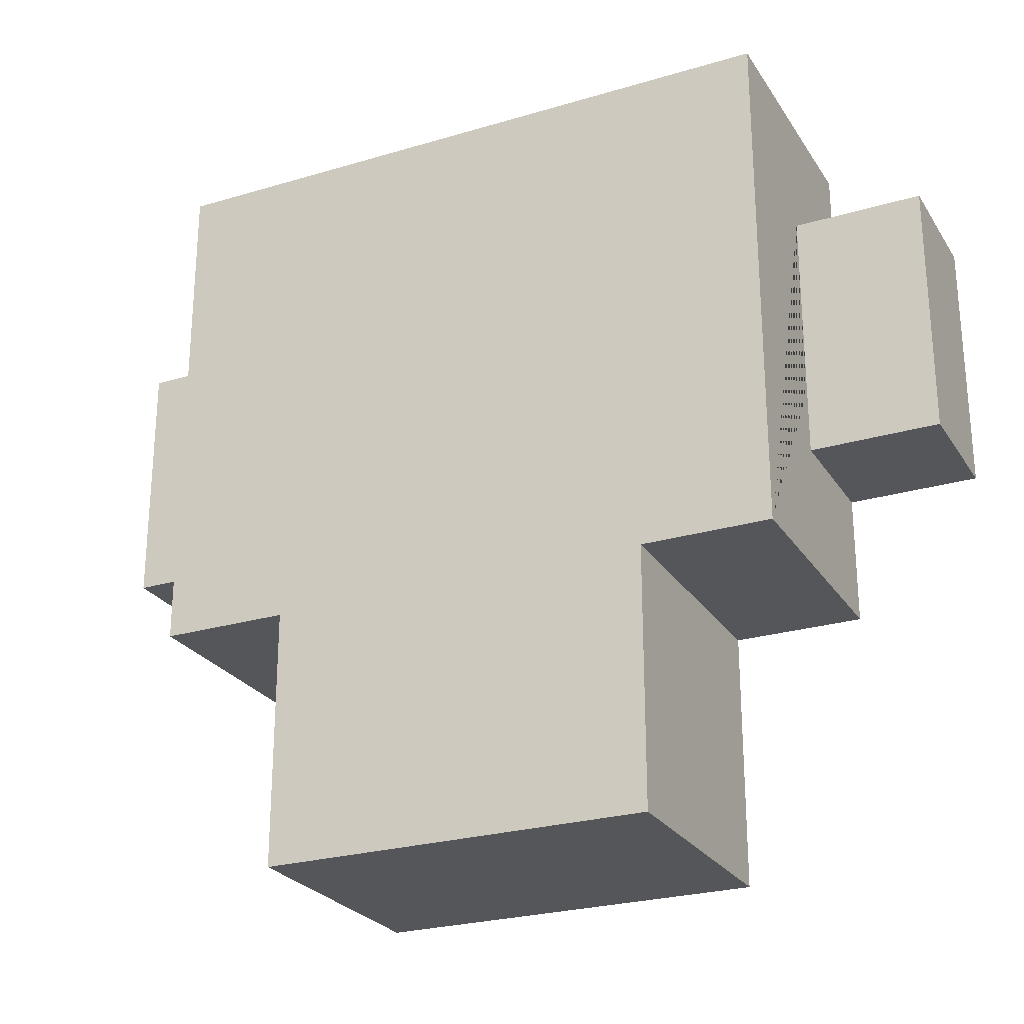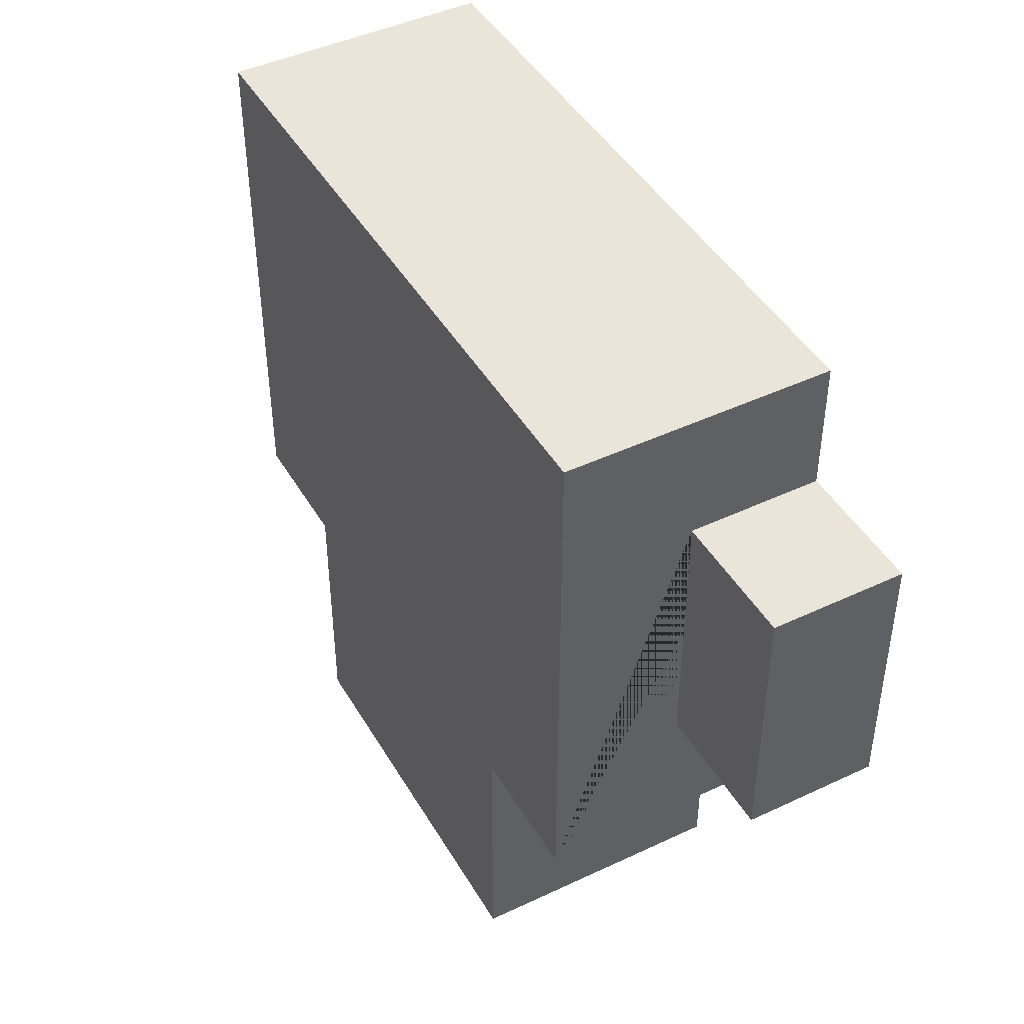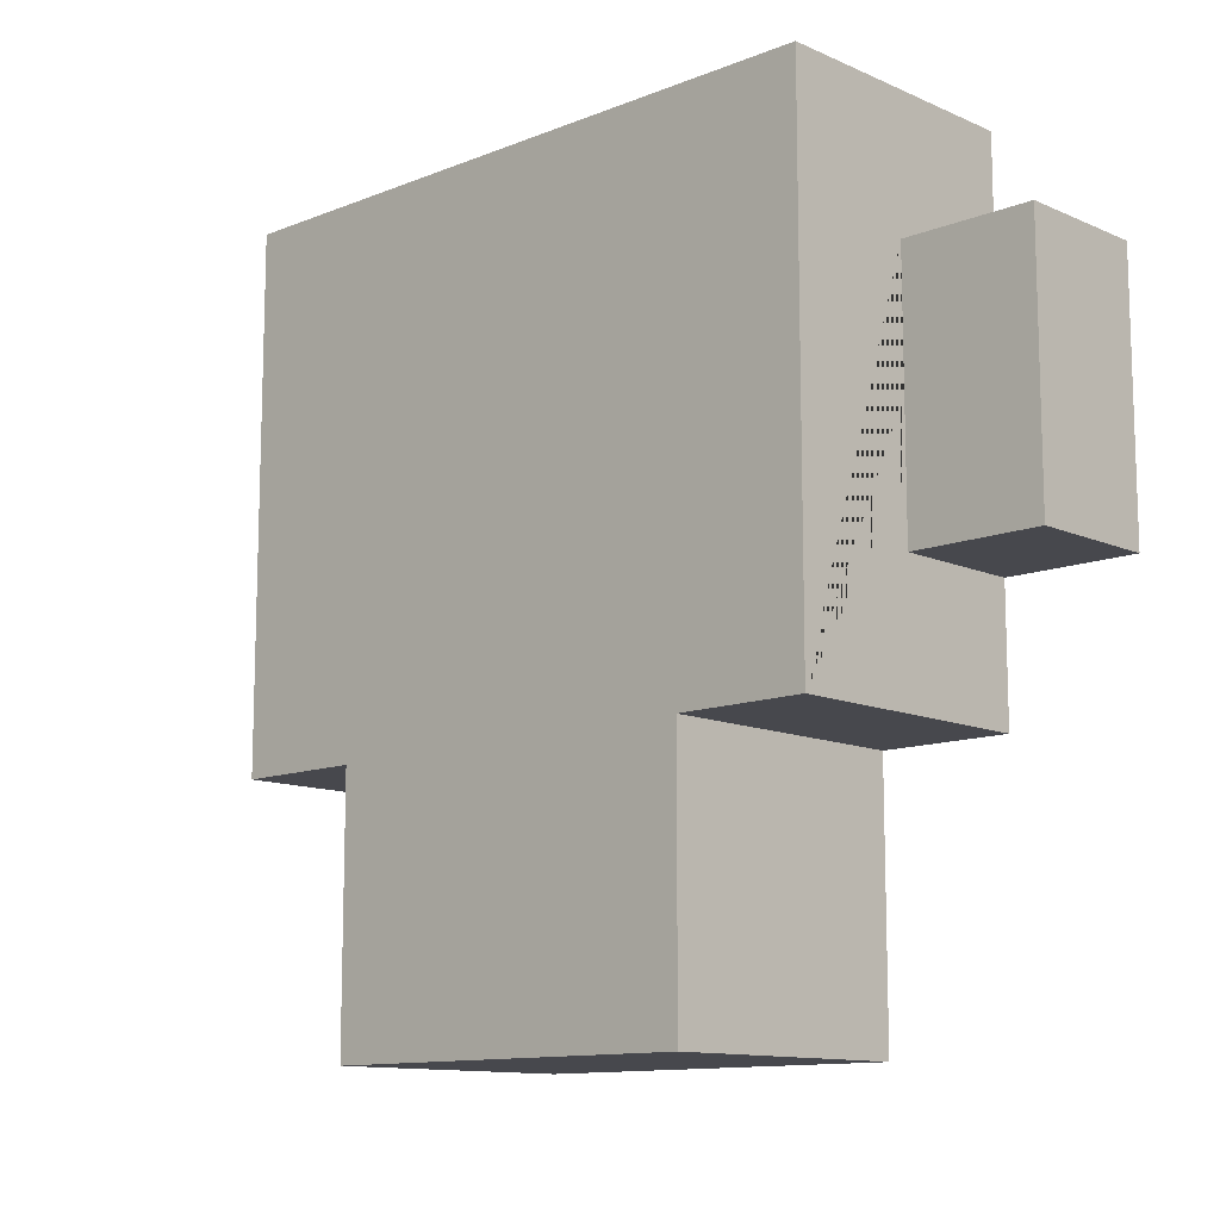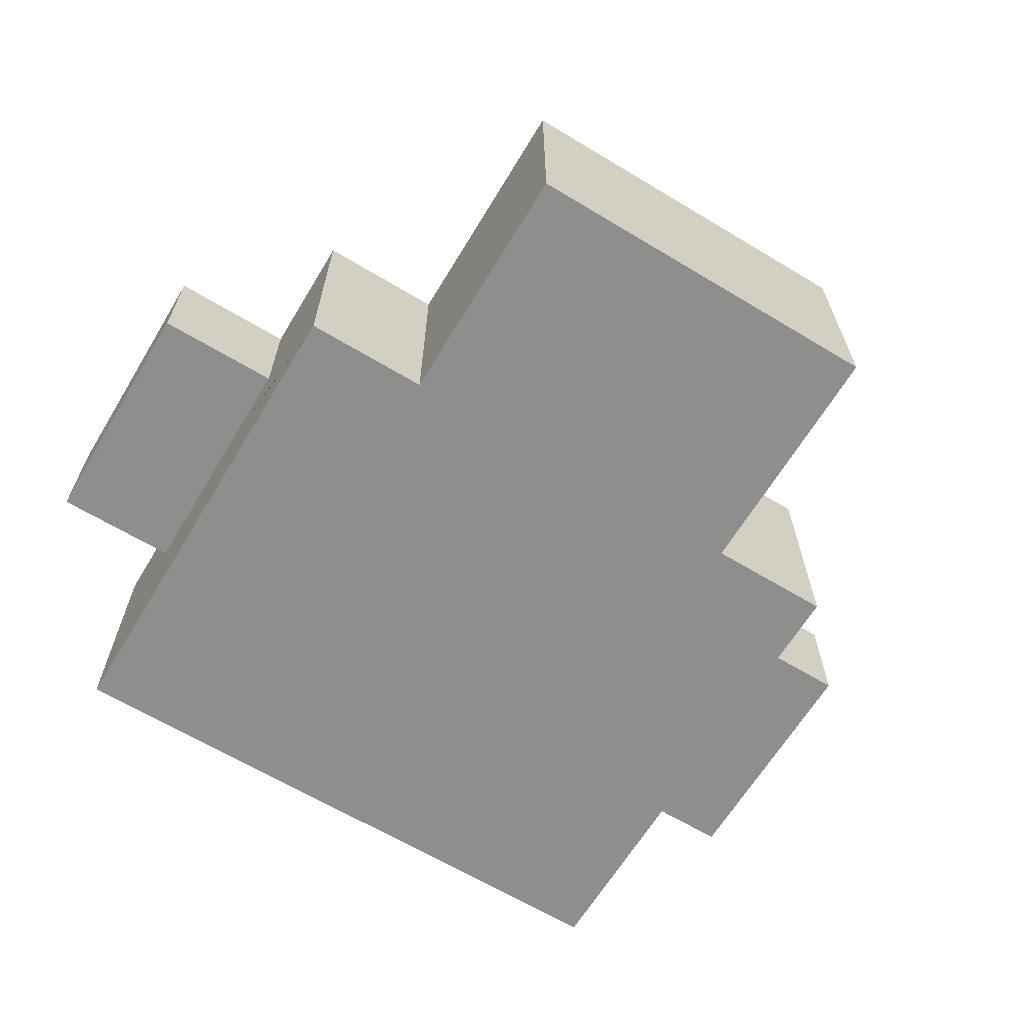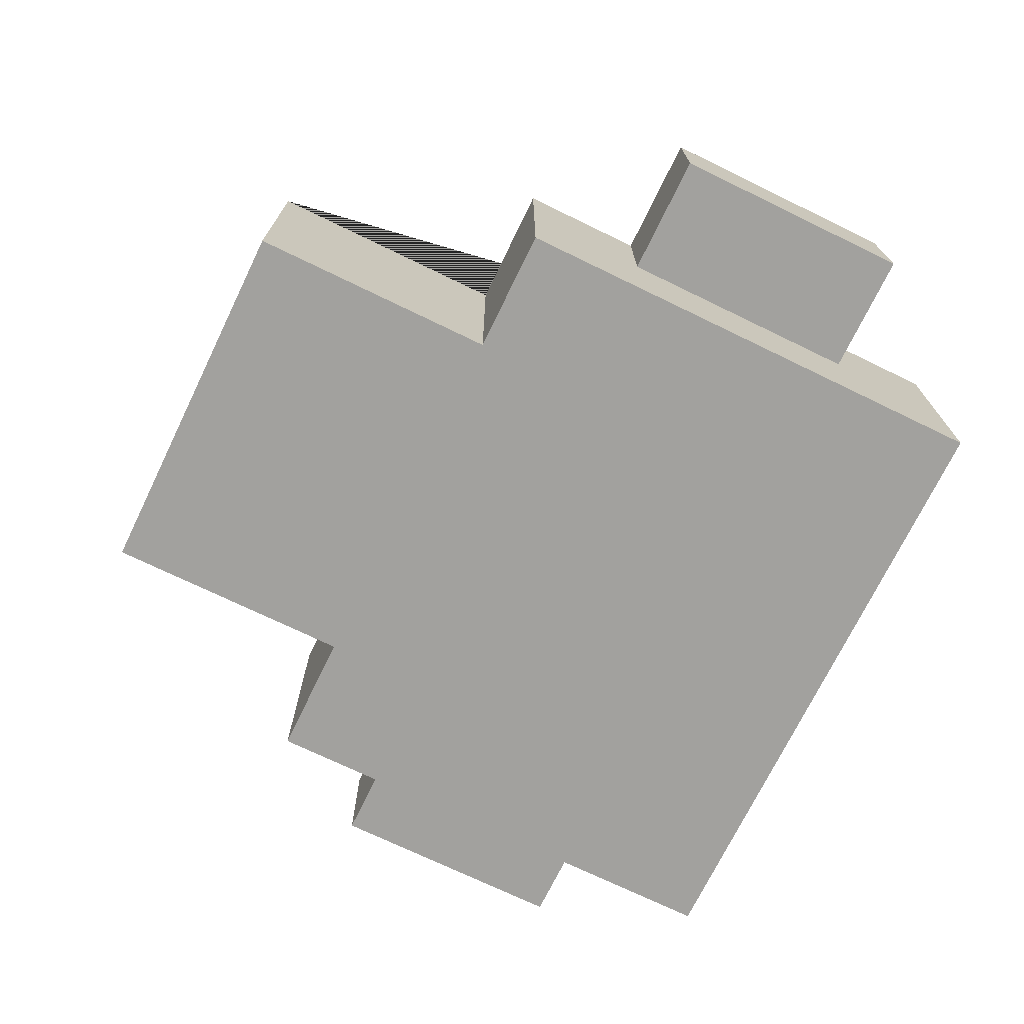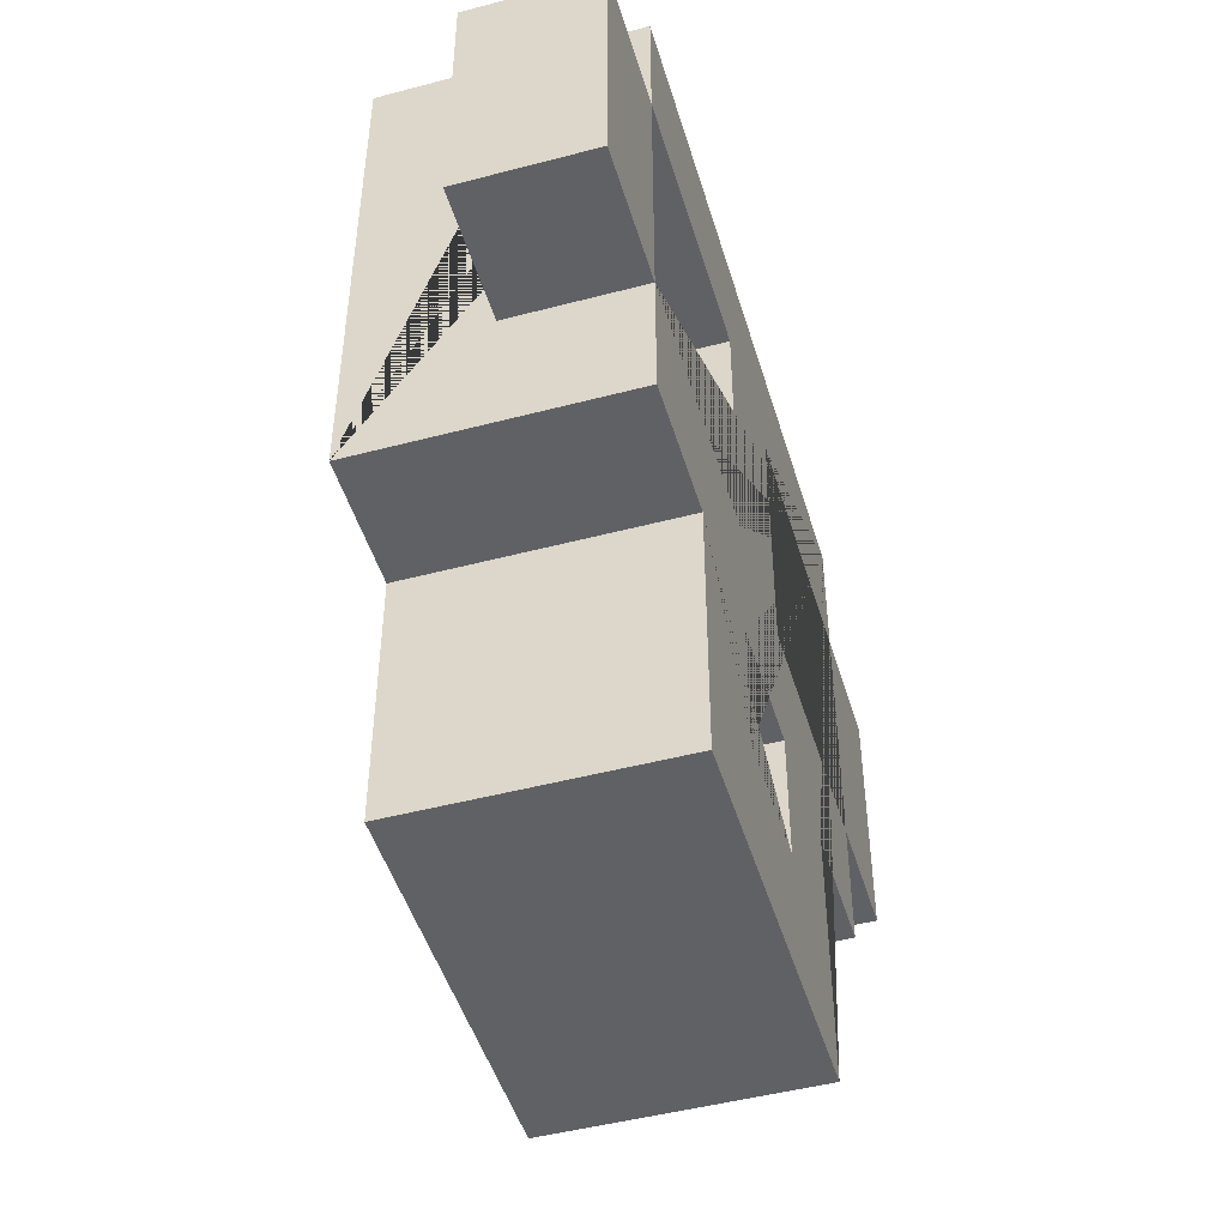
<metadata>
{"format":"obj","ext":"obj","renderer":"f3d","projection":"perspective","resolution":1024,"background":"white","views":[{"elev":-25.6,"azim":-154.5,"up":"+Y"},{"elev":44.8,"azim":-118.7,"up":"+Y"},{"elev":-11.8,"azim":-136.4,"up":"+Y"},{"elev":-64.8,"azim":-31.2,"up":"+Z"},{"elev":-72.0,"azim":64.1,"up":"+Z"},{"elev":-47.8,"azim":-73.5,"up":"+Y"}]}
</metadata>
<code>
o untitled-7
v -0.3 0.5 0.1
v -0.3 0.3 0
v -0.3 0.3 0.1
v -0.3 0.5 0
v -0.2 0.3 0.1
v -0.2 0.2 -0.1
v -0.2 0.2 0.1
v -0.2 0.3 0
v -0.2 0.5 0
v -0.2 0.6 0.1
v -0.2 0.5 0.1
v -0.2 0.6 -0.1
v -0.1 0.2 0.1
v -0.1 0 -0.1
v -0.1 -0 0.1
v -0.1 0.2 -0.1
v 0 0.5 0.1
v 0 0.3 0
v 0 0.3 0.1
v 0 0.5 0
v 0.1 0.2 0.1
v 0.1 0.1 0
v 0.1 0.1 0.1
v 0.1 0.2 0
v 0.3 0.5 0.1
v 0.3 0.3 0
v 0.3 0.3 0.1
v 0.3 0.5 0
v -0.2 0.3 0.1
v -0.2 0.3 0
v -0.2 0.5 0.1
v -0.2 0.5 0
v 0 0.1 0.1
v 0 0.1 0
v 0 0.2 0.1
v 0 0.2 0
v 0.1 0.3 0.1
v 0.1 0.3 0
v 0.1 0.5 0.1
v 0.1 0.5 0
v 0.2 -0 0.1
v 0.2 0 -0.1
v 0.2 0.2 0.1
v 0.2 0.2 -0.1
v 0.3 0.2 0.1
v 0.3 0.2 -0.1
v 0.3 0.3 0.1
v 0.3 0.3 0
v 0.3 0.5 0
v 0.3 0.5 0.1
v 0.3 0.6 0.1
v 0.3 0.6 -0.1
v 0.4 0.3 0.1
v 0.4 0.3 0
v 0.4 0.5 0.1
v 0.4 0.5 0
v -0.2 0.3 0.1
v -0.3 0.5 0.1
v -0.3 0.3 0.1
v -0.2 0.5 0.1
v -0.1 0.2 0.1
v -0.2 0.2 0.1
v 0 0.1 0.1
v -0.1 -0 0.1
v 0 0.2 0.1
v 0 0.3 0.1
v 0 0.5 0.1
v -0.2 0.6 0.1
v 0.1 0.1 0.1
v 0.1 0.2 0.1
v 0.1 0.3 0.1
v 0.1 0.5 0.1
v 0.2 -0 0.1
v 0.2 0.2 0.1
v 0.3 0.2 0.1
v 0.3 0.3 0.1
v 0.3 0.5 0.1
v 0.3 0.6 0.1
v 0.4 0.3 0.1
v 0.4 0.5 0.1
v 0 0.3 0
v -0.2 0.5 0
v -0.2 0.3 0
v 0 0.5 0
v 0.1 0.1 0
v 0 0.2 0
v 0 0.1 0
v 0.1 0.2 0
v 0.3 0.3 0
v 0.1 0.5 0
v 0.1 0.3 0
v 0.3 0.5 0
v -0.3 0.3 0
v -0.3 0.5 0
v -0.2 0.3 0
v -0.2 0.5 0
v 0.3 0.3 0
v 0.3 0.5 0
v 0.4 0.3 0
v 0.4 0.5 0
v -0.2 0.2 -0.1
v -0.2 0.6 -0.1
v -0.1 0.2 -0.1
v -0.1 0 -0.1
v 0.2 0 -0.1
v 0.2 0.2 -0.1
v 0.3 0.2 -0.1
v 0.3 0.6 -0.1
v -0.1 0 -0.1
v 0.2 -0 0.1
v -0.1 -0 0.1
v 0.2 0 -0.1
v 0 0.2 0
v 0.1 0.2 0.1
v 0 0.2 0.1
v 0.1 0.2 0
v -0.2 0.2 -0.1
v -0.1 0.2 0.1
v -0.2 0.2 0.1
v -0.1 0.2 -0.1
v 0.2 0.2 -0.1
v 0.3 0.2 0.1
v 0.2 0.2 0.1
v 0.3 0.2 -0.1
v -0.3 0.3 0
v -0.2 0.3 0.1
v -0.3 0.3 0.1
v -0.2 0.3 0
v 0.3 0.3 0
v 0.4 0.3 0.1
v 0.3 0.3 0.1
v 0.4 0.3 0
v -0.2 0.5 0
v 0 0.5 0.1
v -0.2 0.5 0.1
v 0 0.5 0
v 0.1 0.5 0
v 0.3 0.5 0.1
v 0.1 0.5 0.1
v 0.3 0.5 0
v 0 0.1 0.1
v 0.1 0.1 0.1
v 0 0.1 0
v 0.1 0.1 0
v -0.2 0.3 0.1
v 0 0.3 0.1
v -0.2 0.3 0
v 0 0.3 0
v 0.1 0.3 0.1
v 0.3 0.3 0.1
v 0.1 0.3 0
v 0.3 0.3 0
v -0.3 0.5 0.1
v -0.2 0.5 0.1
v -0.3 0.5 0
v -0.2 0.5 0
v 0.3 0.5 0.1
v 0.4 0.5 0.1
v 0.3 0.5 0
v 0.4 0.5 0
v -0.2 0.6 0.1
v 0.3 0.6 0.1
v -0.2 0.6 -0.1
v 0.3 0.6 -0.1
f 69 63 61 64 73 70
f 112 110 111 109
f 4 2 3 1
f 80 77 76 79
f 84 82 83 81
f 28 26 27 25
f 42 44 43 41
f 54 56 55 53
f 49 48 47 45 46 52 51 50
f 30 32 31 29
f 38 40 39 37
f 132 130 131 129
f 124 122 123 121
f 140 138 139 137
f 88 86 87 85
f 6 7 5 8 9 11 10 12
f 154 156 155 153
f 16 14 15 13
f 142 144 143 141
f 150 152 151 149
f 120 118 119 117
f 24 22 23 21
f 20 18 19 17
f 146 148 147 145
f 34 36 35 33
f 128 126 127 125
f 92 90 91 89
f 106 105 104 103 101 102 108 107
f 60 58 59 57
f 158 160 159 157
f 78 68 60 67 66 57 62 61 63 65 70 73 74 75 76 71 72 77
f 136 134 135 133
f 98 100 99 97
f 116 114 115 113
f 94 96 95 93
f 162 164 163 161

</code>
